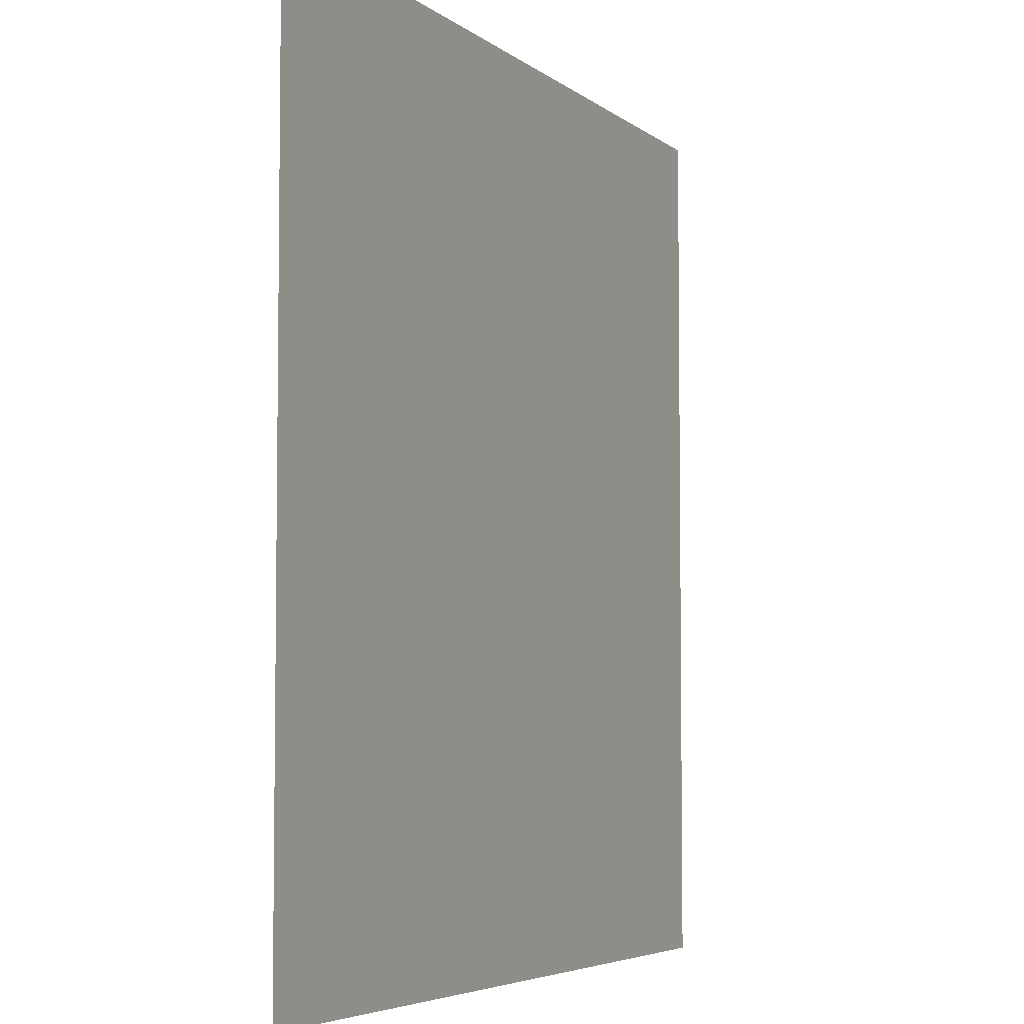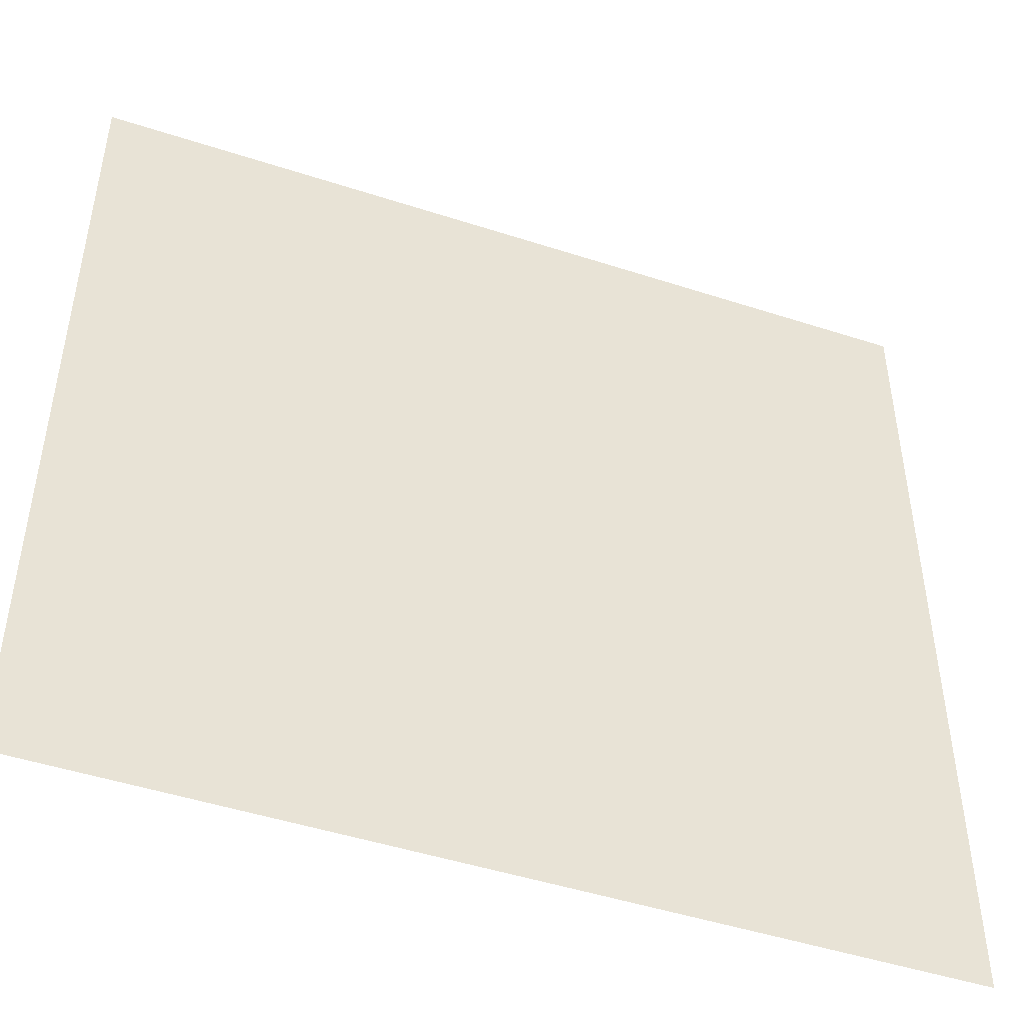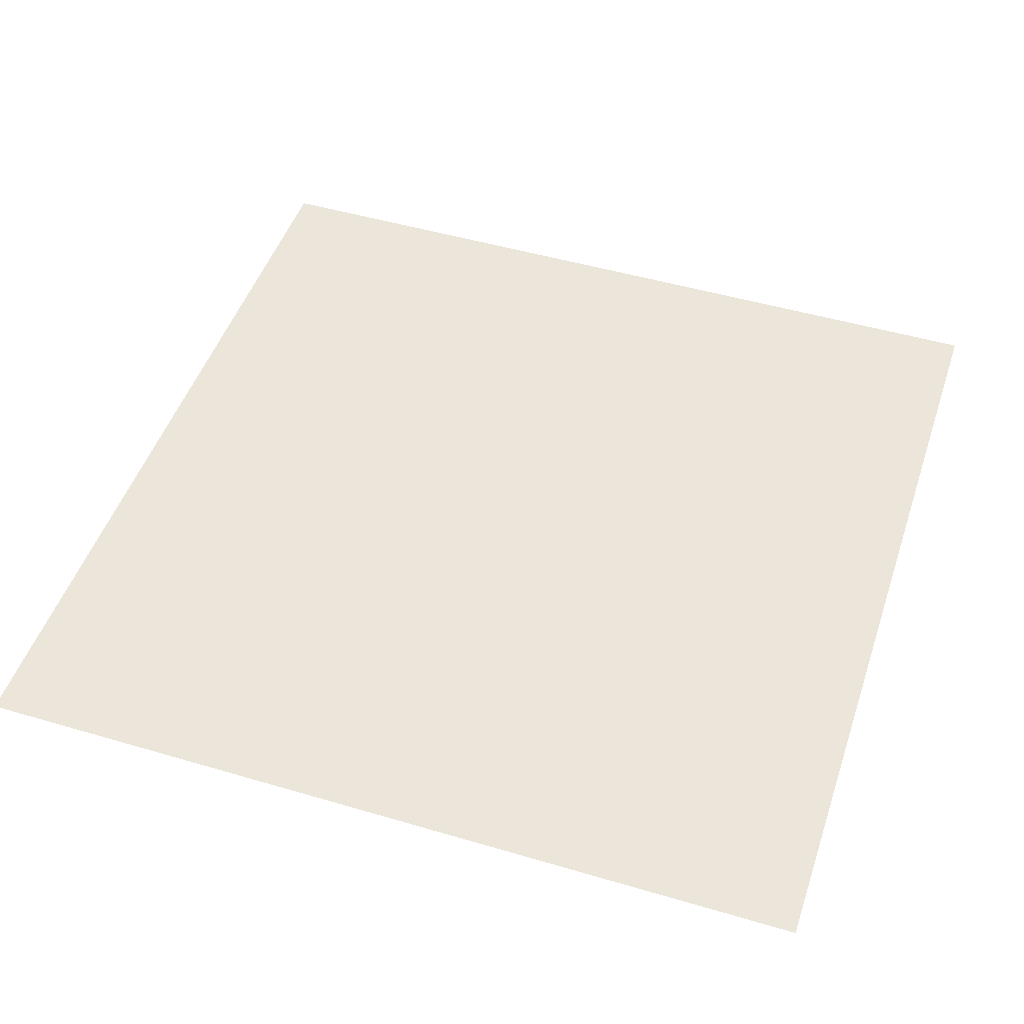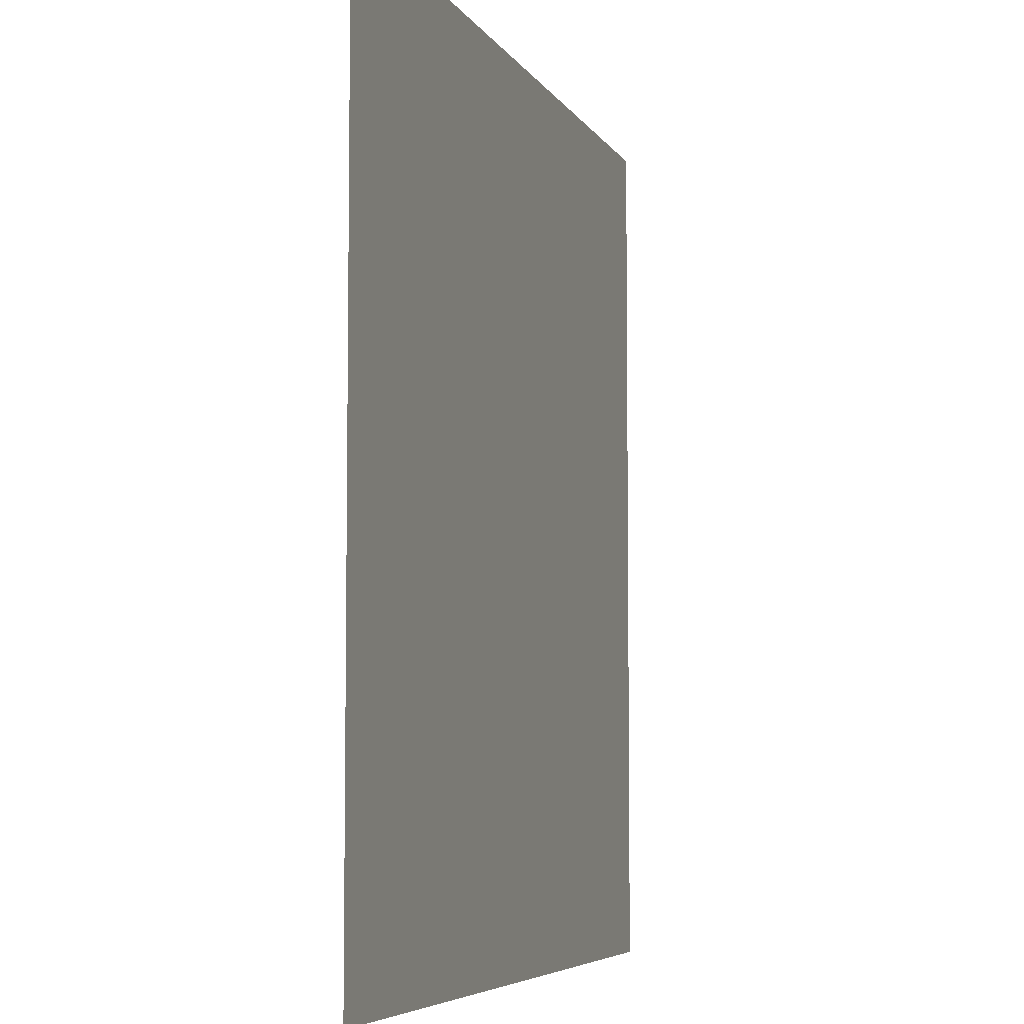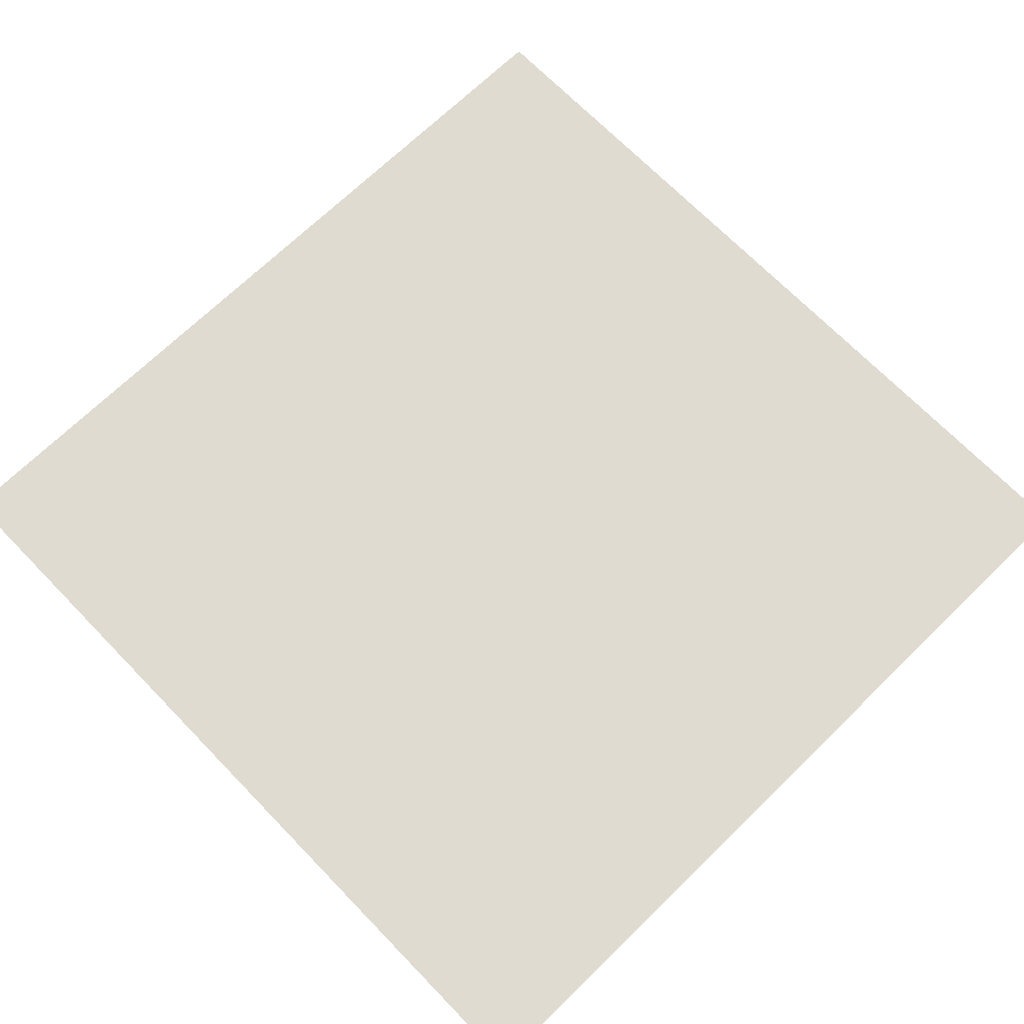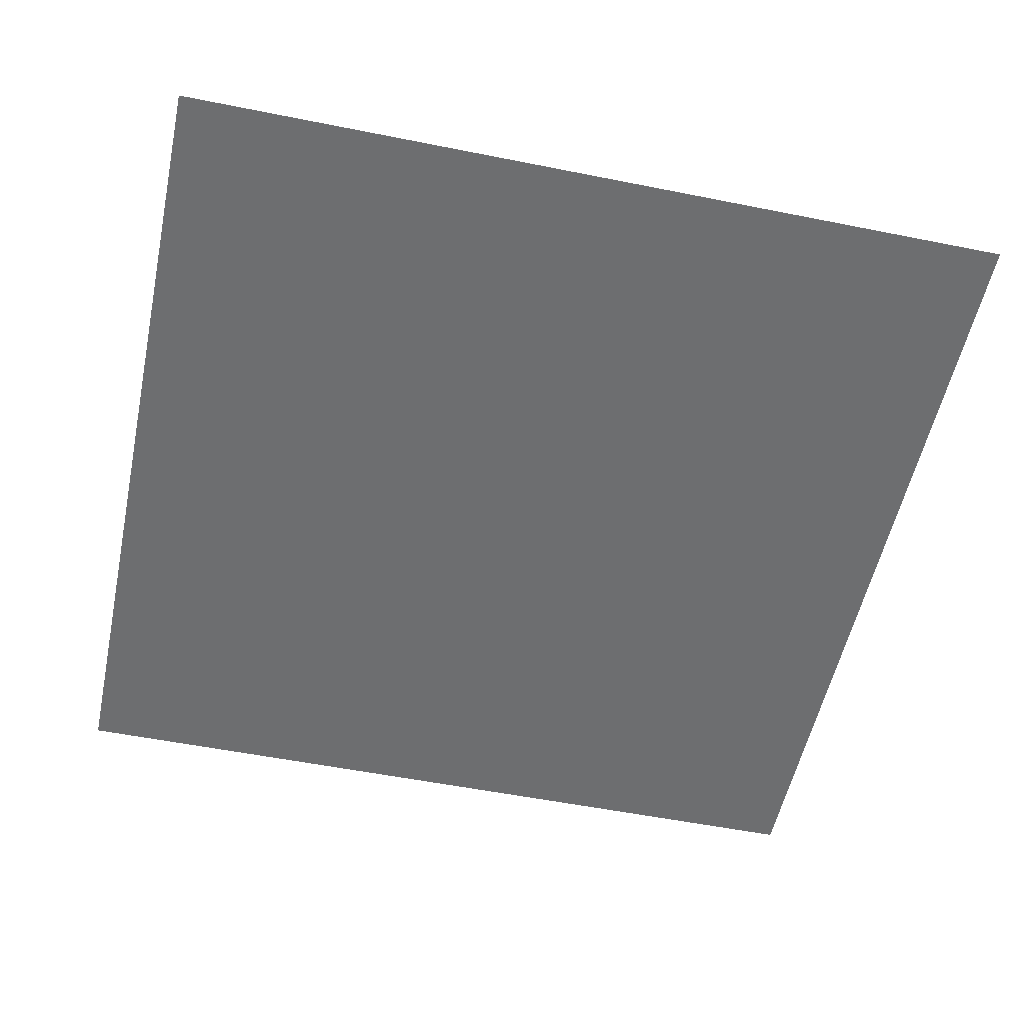
<metadata>
{"format":"obj","ext":"obj","renderer":"f3d","projection":"perspective","resolution":1024,"background":"white","views":[{"elev":-5.0,"azim":-65.1,"up":"+Z"},{"elev":-47.7,"azim":-20.1,"up":"+Z"},{"elev":48.3,"azim":-71.7,"up":"+Y"},{"elev":-5.8,"azim":107.0,"up":"+Z"},{"elev":69.9,"azim":-134.2,"up":"+Y"},{"elev":-54.3,"azim":-12.0,"up":"+Y"}]}
</metadata>
<code>
g
v -10 0 -10
v 0 0 -10
v 10 0 -10
v -10 0 0
v 0 0 0
v 10 0 0
v -10 0 10
v 0 0 10
v 10 0 10
g
f 1 4 5 2
f 2 5 6 3
f 4 7 8 5
f 5 8 9 6

</code>
